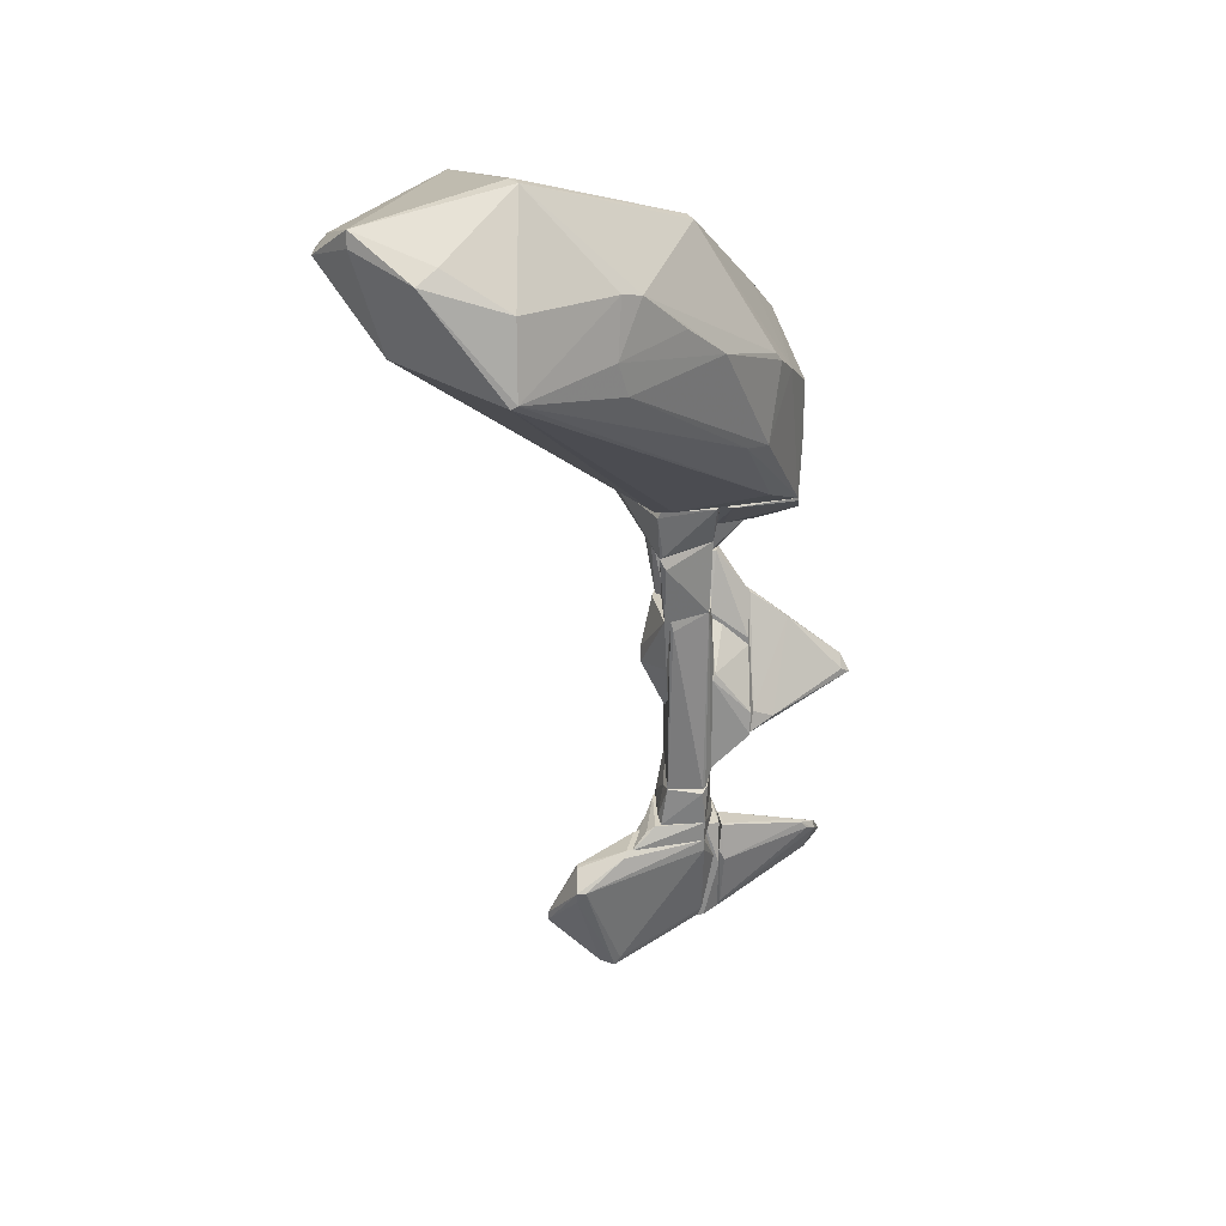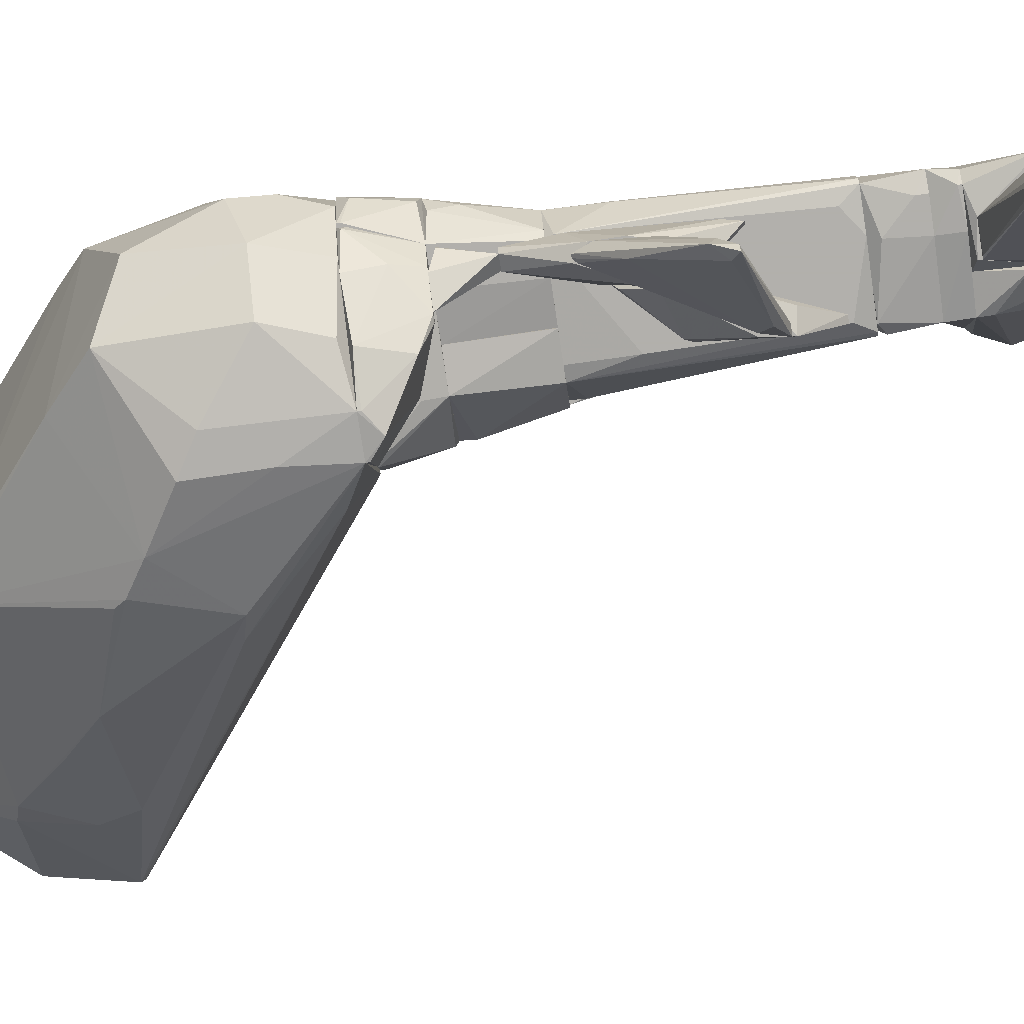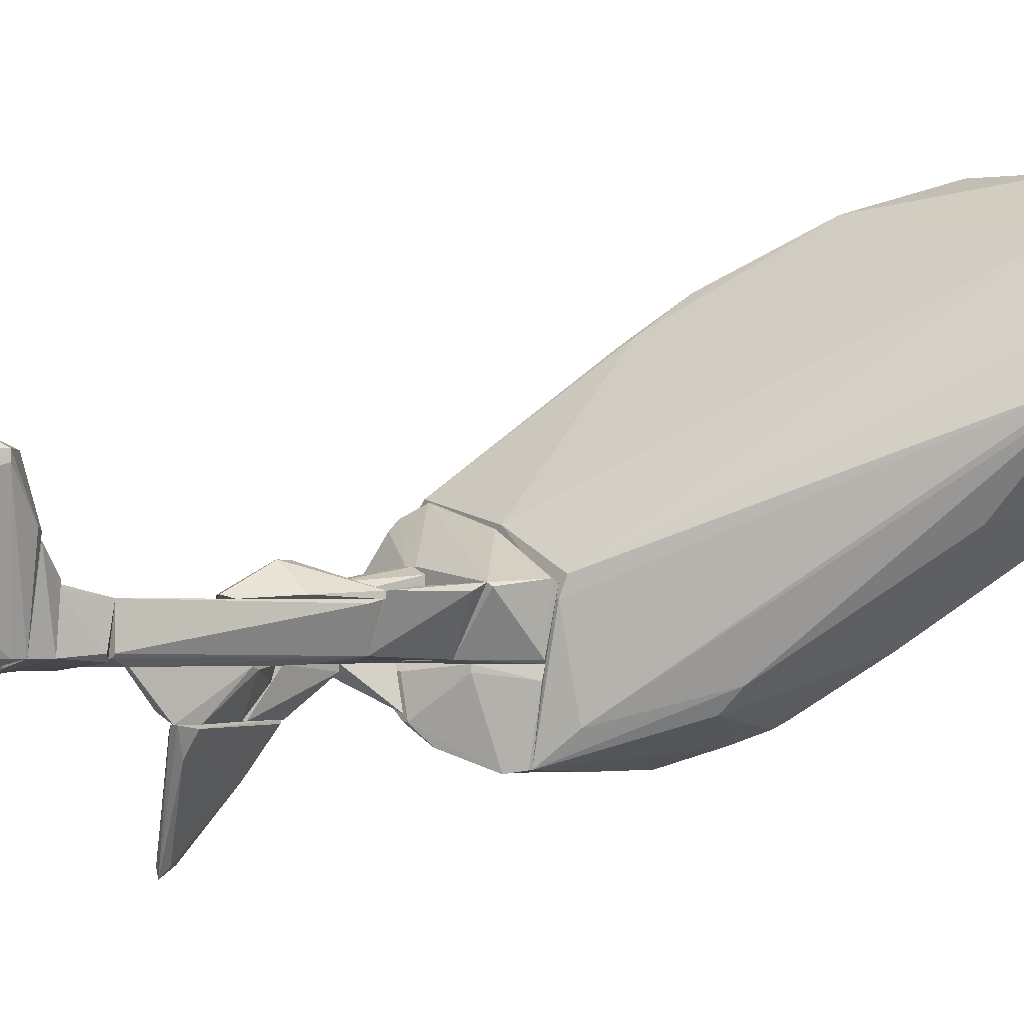
<metadata>
{"format":"obj","ext":"obj","renderer":"f3d","projection":"perspective","resolution":1024,"background":"white","views":[{"elev":26.6,"azim":88.1,"up":"+Y"},{"elev":-78.6,"azim":-81.5,"up":"+Z"},{"elev":-1.9,"azim":52.3,"up":"+Z"}]}
</metadata>
<code>
o convex_0
v 3.434 8.337 5.585
v 1.08 3.945 -1.789
v 1.08 5.043 -1.789
v 6.834 6.925 2.814
v -1.064 3.003 1.664
v 2.336 8.232 0.2518
v -1.273 5.984 0.9308
v 5.264 9.593 2.762
v 1.761 8.755 3.912
v 1.813 3.055 0.6706
v 5.787 7.239 4.644
v 4.532 7.187 0.3557
v -1.326 5.356 -0.7428
v 1.08 5.723 4.331
v 1.186 3.002 -1.736
v 5.787 9.121 5.115
v -0.1748 6.193 3.493
v -1.43 3.003 -0.1147
v 2.806 4.625 -1.056
v -0.4886 3.944 -1.631
v -0.436 5.774 -1.37
v -1.534 4.572 1.454
v 6.572 8.128 2.814
v 0.558 3.002 1.297
v 2.597 6.872 5.271
v 2.074 7.762 5.167
v 2.388 5.88 -1.265
v 4.95 8.494 5.691
v 5.16 7.919 1.036
v 6.572 8.547 4.173
v -1.692 4.205 -0.06231
v -0.9593 3.003 -0.9515
v 6.834 6.873 2.919
v 2.441 8.18 0.1471
v 5.474 6.507 1.246
v 1.761 8.755 3.65
v -1.273 3.944 -1.056
v -1.169 6.036 1.402
v 5.056 9.593 2.814
v -1.326 3.003 1.402
v 1.761 3.317 -1.213
v 3.905 6.559 -0.271
v 0.6097 3.002 -1.788
v 3.538 8.18 5.743
v 3.172 4.729 -0.6898
v 0.6623 5.095 3.755
v 1.813 8.807 3.859
v 0.2959 6.454 -0.9515
v -0.2274 6.036 3.441
v 5.84 8.86 5.115
v 1.708 3.002 0.3565
v 0.558 4.729 -1.788
v -1.639 3.631 0.09473
v -0.1748 3.107 -1.579
v 5.421 8.023 1.35
v 5.631 7.082 1.403
v -0.8024 6.454 1.454
v 5.056 9.593 2.919
v 6.468 7.03 3.598
v 2.493 6.036 -1.161
v 6.362 8.756 3.859
v 0.4528 4.938 3.598
v 2.441 6.977 5.272
v 1.917 5.566 -1.475
f 48 34 64
f 10 11 24
f 24 11 25
f 1 9 26
f 9 17 26
f 17 14 26
f 16 1 28
f 25 11 28
f 4 23 30
f 7 13 31
f 22 7 31
f 4 30 33
f 6 8 34
f 8 29 34
f 13 21 37
f 21 20 37
f 31 13 37
f 32 18 37
f 17 9 38
f 7 22 38
f 22 17 38
f 8 6 39
f 6 36 39
f 24 5 40
f 18 24 40
f 4 33 41
f 19 27 42
f 29 12 42
f 35 19 42
f 2 15 43
f 15 24 43
f 24 18 43
f 18 32 43
f 1 26 44
f 28 1 44
f 25 28 44
f 15 19 45
f 19 35 45
f 35 4 45
f 41 15 45
f 4 41 45
f 5 24 46
f 25 14 46
f 24 25 46
f 9 1 47
f 1 16 47
f 39 36 47
f 7 6 48
f 13 7 48
f 21 13 48
f 6 34 48
f 14 17 49
f 17 22 49
f 40 5 49
f 22 40 49
f 16 28 50
f 28 11 50
f 11 30 50
f 30 16 50
f 10 24 51
f 24 15 51
f 33 10 51
f 15 41 51
f 41 33 51
f 3 2 52
f 21 3 52
f 20 21 52
f 2 43 52
f 43 20 52
f 22 31 53
f 31 37 53
f 37 18 53
f 40 22 53
f 18 40 53
f 37 20 54
f 32 37 54
f 20 43 54
f 43 32 54
f 23 4 55
f 8 23 55
f 29 8 55
f 29 55 56
f 12 29 56
f 4 35 56
f 42 12 56
f 35 42 56
f 55 4 56
f 6 7 57
f 36 6 57
f 7 38 57
f 38 9 57
f 9 47 57
f 47 36 57
f 16 8 58
f 8 39 58
f 47 16 58
f 39 47 58
f 11 10 59
f 30 11 59
f 10 33 59
f 33 30 59
f 27 34 60
f 34 29 60
f 42 27 60
f 29 42 60
f 8 16 61
f 23 8 61
f 16 30 61
f 30 23 61
f 5 46 62
f 46 14 62
f 49 5 62
f 14 49 62
f 14 25 63
f 26 14 63
f 44 26 63
f 25 44 63
f 2 3 64
f 15 2 64
f 19 15 64
f 3 21 64
f 27 19 64
f 34 27 64
f 21 48 64
o convex_1
v -0.6982 -1.234 -2.835
v -0.5936 0.4911 -1.109
v -0.6459 0.4911 -1.109
v 0.6095 -1.757 -1.109
v -0.6982 -0.4502 -1.109
v -0.5413 -1.13 -2.835
v 0.08614 -1.548 -1.214
v 0.5048 -1.391 -1.162
v -0.7505 -0.9206 -2.835
v -0.5936 -0.08411 -1.842
v -0.7505 0.2298 -1.109
v -0.7505 -1.025 -2.469
v 0.4525 -1.757 -1.109
v -0.6459 -1.234 -2.992
v 0.4 -1.548 -1.528
v -0.5413 0.4389 -1.162
f 72 74 80
f 66 67 68
f 68 67 69
f 66 68 72
f 70 73 74
f 67 66 74
f 73 67 74
f 69 67 75
f 67 73 75
f 75 73 76
f 65 71 76
f 71 69 76
f 73 65 76
f 69 75 76
f 68 69 77
f 71 65 77
f 69 71 77
f 65 73 78
f 73 70 78
f 77 65 78
f 68 77 78
f 72 68 79
f 70 74 79
f 74 72 79
f 68 78 79
f 78 70 79
f 66 72 80
f 74 66 80
o convex_2
v -1.221 2.897 -0.4291
v 0.6089 2.95 -1.789
v 0.6089 3.002 -1.789
v 1.446 3.002 -0.4291
v -0.2794 2.061 -0.5337
v 0.1384 2.27 -1.475
v -0.9074 2.061 -0.4291
v -0.8027 3.002 -1.057
v 1.185 2.95 -1.737
v 0.7661 2.375 -0.4291
v -0.2275 2.061 -1.161
v -1.221 3.002 -0.4291
v -0.07052 2.95 -1.58
v 0.9231 2.741 -1.789
v -0.8027 2.479 -0.8999
v 1.446 2.95 -0.6383
v -0.1227 2.061 -1.161
v 0.7661 2.375 -0.5337
v 1.185 3.002 -1.737
v -0.698 2.061 -0.7953
v -1.221 2.95 -0.5337
f 100 87 101
f 84 81 87
f 84 83 88
f 87 85 90
f 84 87 90
f 85 87 91
f 81 84 92
f 84 88 92
f 83 82 93
f 82 86 93
f 88 83 93
f 86 91 93
f 82 83 94
f 86 82 94
f 88 93 95
f 93 91 95
f 84 90 96
f 94 89 96
f 90 85 97
f 85 91 97
f 91 86 97
f 86 94 97
f 97 94 98
f 96 90 98
f 94 96 98
f 90 97 98
f 83 84 99
f 94 83 99
f 89 94 99
f 84 96 99
f 96 89 99
f 91 87 100
f 95 91 100
f 95 100 101
f 87 81 101
f 81 92 101
f 92 88 101
f 88 95 101
o convex_3
v -0.9072 3.002 1.611
v -1.274 2.95 -0.4289
v -1.274 3.002 -0.4289
v 1.708 3.002 0.565
v 1.499 2.061 0.565
v -1.326 2.061 0.4603
v 0.8184 2.061 -0.3766
v 1.446 3.002 -0.4289
v -0.9072 2.061 -0.4289
v -1.274 2.741 1.401
v 0.03414 2.061 0.7738
v -1.483 3.002 0.408
v 0.5048 2.95 1.245
v -1.326 2.113 0.1465
v -0.9072 2.95 1.611
v -1.326 3.002 1.401
v 1.551 2.113 0.5127
v 1.499 2.95 -0.3766
v -1.483 2.845 0.0942
v 1.708 2.897 0.6169
v -1.274 2.584 1.245
v 0.8184 2.375 -0.4289
v -0.1751 2.061 0.7738
f 111 122 124
f 104 102 105
f 106 107 108
f 103 104 109
f 104 105 109
f 108 107 110
f 103 109 110
f 107 106 112
f 102 104 113
f 105 102 114
f 103 110 115
f 110 107 115
f 112 106 116
f 114 102 116
f 106 114 116
f 107 111 117
f 102 113 117
f 113 107 117
f 116 102 117
f 111 116 117
f 106 108 118
f 109 105 119
f 108 109 119
f 118 108 119
f 104 103 120
f 113 104 120
f 107 113 120
f 103 115 120
f 115 107 120
f 105 114 121
f 114 106 121
f 106 118 121
f 119 105 121
f 118 119 121
f 111 107 122
f 109 108 123
f 108 110 123
f 110 109 123
f 107 112 124
f 116 111 124
f 112 116 124
f 122 107 124
o convex_4
v 0.9234 -4.216 1.82
v 0.9234 -6.361 1.297
v 1.028 -6.361 1.297
v 0.3481 -4.478 -0.5334
v 0.2957 -5.523 1.715
v 1.551 -4.478 1.977
v 0.8188 -3.85 -0.3241
v 0.2957 -3.85 0.6174
v 0.2957 -5.785 -0.2718
v 0.8188 -5.419 2.5
v 1.132 -3.85 1.088
v 0.2957 -3.85 -0.3241
v 0.8188 -4.059 -0.3241
v 1.551 -4.478 1.82
v 1.08 -4.164 1.977
v 0.2957 -5.89 0.6697
v 0.4004 -5.576 -0.3241
v 0.9234 -5.419 2.5
v 0.7666 -5.315 2.447
v 1.028 -6.256 1.558
v 0.7142 -6.099 1.506
v 1.028 -6.204 1.192
v 0.505 -3.85 0.931
v 0.2957 -5.419 1.715
v 0.9234 -5.262 2.5
v 1.499 -4.687 1.977
v 1.237 -3.955 1.14
v 1.185 -4.164 1.977
v 0.2957 -3.955 0.7219
f 148 143 153
f 127 126 133
f 129 132 133
f 131 132 135
f 131 128 136
f 132 131 136
f 128 133 136
f 133 132 136
f 128 131 137
f 137 131 138
f 133 126 140
f 129 133 140
f 127 133 141
f 133 128 141
f 128 137 141
f 129 134 143
f 139 125 143
f 126 127 144
f 142 134 144
f 134 129 145
f 140 126 145
f 129 140 145
f 126 144 145
f 144 134 145
f 138 127 146
f 137 138 146
f 127 141 146
f 141 137 146
f 135 132 147
f 125 139 147
f 139 135 147
f 132 129 148
f 129 143 148
f 142 130 149
f 134 142 149
f 143 134 149
f 139 143 149
f 127 138 150
f 138 130 150
f 130 142 150
f 144 127 150
f 142 144 150
f 131 135 151
f 130 138 151
f 138 131 151
f 135 139 152
f 149 130 152
f 139 149 152
f 130 151 152
f 151 135 152
f 143 125 153
f 147 132 153
f 125 147 153
f 132 148 153
o convex_5
v 0.9231 -3.588 0.7215
v -0.698 -3.85 -0.5335
v -0.698 -3.798 -0.5335
v 0.8185 -3.85 -0.3242
v 0.8185 -3.484 -0.3242
v -0.8026 -3.484 0.3031
v 1.132 -3.85 0.9831
v -0.8026 -3.85 0.3031
v -0.9073 -3.484 -0.3766
v 0.9231 -3.484 0.5646
v -0.1226 -3.484 0.5646
v -0.175 -3.484 -0.4811
v -0.1226 -3.85 0.617
v -0.175 -3.85 -0.5335
v -0.8549 -3.85 -0.4289
f 161 162 168
f 155 157 160
f 157 158 160
f 155 160 161
f 159 158 162
f 161 159 162
f 158 159 163
f 154 160 163
f 160 158 163
f 160 154 164
f 163 159 164
f 154 163 164
f 156 162 165
f 162 158 165
f 159 161 166
f 161 160 166
f 160 164 166
f 164 159 166
f 155 156 167
f 157 155 167
f 158 157 167
f 156 165 167
f 165 158 167
f 156 155 168
f 155 161 168
f 162 156 168
o convex_6
v -0.1227 -3.327 0.5124
v -0.6458 -3.484 -0.4813
v -0.6458 -3.327 -0.4813
v 0.871 -2.856 -0.2721
v -0.8551 -2.752 0.3031
v 0.871 -3.484 0.46
v 0.871 -2.752 0.3554
v -0.8551 -2.752 -0.3766
v 0.8186 -3.484 -0.3243
v -0.8028 -3.484 0.3031
v 0.714 -2.752 -0.3766
v -0.9075 -3.484 -0.3766
v -0.2273 -2.909 -0.4813
v -0.1749 -3.484 -0.4813
v -0.1749 -3.484 0.5124
v 0.714 -3.379 0.5124
v 0.5047 -2.856 0.4077
f 184 175 185
f 174 172 175
f 173 175 176
f 174 170 177
f 172 174 177
f 170 174 178
f 175 172 179
f 176 175 179
f 172 177 179
f 171 170 180
f 176 171 180
f 173 176 180
f 178 173 180
f 170 178 180
f 170 171 181
f 171 176 181
f 176 179 181
f 181 179 182
f 177 170 182
f 179 177 182
f 170 181 182
f 169 173 183
f 173 178 183
f 178 174 183
f 174 175 184
f 169 183 184
f 183 174 184
f 173 169 185
f 175 173 185
f 169 184 185
o convex_7
v 0.08633 -3.955 -0.7431
v -0.9597 -5.785 -0.7954
v -0.8026 -5.785 -0.7954
v -1.483 -5.053 -2.678
v 0.08633 -5.628 -0.6908
v -1.012 -4.896 -0.6385
v -0.8026 -4.635 -2.364
v -0.3322 -3.955 -0.6385
v 0.2433 -4.635 -0.7431
v -1.169 -5.262 -2.364
v -1.221 -5.681 -1.005
v 0.03395 -5.733 -0.6385
v -0.8551 -4.478 -2.26
v -0.9073 -5.733 -0.6385
v 0.2433 -4.426 -0.6385
v -1.483 -5.053 -2.521
v -1.483 -5.21 -2.573
v -0.9597 -4.739 -2.521
v -1.064 -4.635 -2.521
v 0.03395 -5.733 -0.6908
v -0.7504 -4.478 -2.26
v 0.1385 -3.955 -0.6908
f 194 206 207
f 190 192 194
f 187 188 197
f 193 191 197
f 193 186 198
f 196 187 199
f 191 196 199
f 187 197 199
f 197 191 199
f 190 194 200
f 193 197 200
f 197 190 200
f 191 193 201
f 196 191 201
f 196 201 202
f 188 187 202
f 195 188 202
f 189 195 202
f 187 196 202
f 201 189 202
f 192 190 203
f 195 189 203
f 193 198 204
f 189 201 204
f 201 193 204
f 203 189 204
f 188 195 205
f 197 188 205
f 190 197 205
f 203 190 205
f 195 203 205
f 194 192 206
f 198 186 206
f 192 203 206
f 204 198 206
f 203 204 206
f 186 193 207
f 193 200 207
f 200 194 207
f 206 186 207
o convex_8
v 0.2956 -3.85 0.5647
v -0.5936 -5.89 -0.3766
v -0.7505 -5.837 -0.5857
v 0.2956 -4.687 -0.6381
v 0.2956 -5.524 1.611
v -0.8028 -3.85 0.3034
v -0.6981 -3.85 -0.5333
v 0.2956 -5.785 -0.3766
v -0.9598 -5.524 -0.6381
v 0.1387 -3.902 -0.6381
v -0.5936 -5.419 0.3558
v 0.2956 -5.89 0.4603
v -0.1229 -3.85 0.6692
v 0.08634 -5.733 -0.6381
v -0.9598 -4.739 -0.6381
v -0.7505 -4.948 0.3034
v 0.2433 -5.367 1.611
v 0.2956 -3.85 -0.3766
v 0.1387 -5.576 1.454
v -0.8551 -3.85 -0.4287
v -0.489 -5.681 0.3558
v -0.489 -5.89 -0.1151
v -0.8028 -4.269 0.3034
v -0.9598 -5.524 -0.5857
v -0.2276 -5.89 -0.3242
v -0.3321 -3.955 -0.6381
v 0.1909 -5.524 1.558
v -0.8551 -5.785 -0.6381
f 228 231 235
f 211 208 212
f 213 208 214
f 211 212 215
f 211 216 217
f 215 212 219
f 208 213 220
f 211 215 221
f 216 211 221
f 217 216 222
f 212 208 224
f 208 220 224
f 220 213 224
f 208 211 225
f 214 208 225
f 217 214 225
f 211 217 225
f 219 212 226
f 223 218 226
f 213 214 227
f 222 213 227
f 214 222 227
f 226 218 228
f 226 228 229
f 209 219 229
f 219 226 229
f 213 222 231
f 222 216 231
f 218 223 231
f 228 218 231
f 230 213 231
f 223 230 231
f 209 210 232
f 219 209 232
f 215 219 232
f 210 221 232
f 221 215 232
f 214 217 233
f 222 214 233
f 217 222 233
f 212 224 234
f 224 213 234
f 226 212 234
f 223 226 234
f 213 230 234
f 230 223 234
f 210 209 235
f 221 210 235
f 216 221 235
f 229 228 235
f 209 229 235
f 231 216 235
o convex_9
v 0.6094 -0.7116 -0.4291
v -0.1752 -0.8687 -1.109
v 0.1387 -1.496 -1.109
v 0.557 -2.438 -0.4291
v -0.1752 0.1254 -0.4291
v 0.557 -1.391 -1.109
v -0.1228 -0.3977 -1.109
v -0.1752 -0.5548 -0.4291
v 0.6094 -1.81 -1.109
v 0.6618 -2.438 -0.4291
v 0.557 -0.607 -0.4815
v -0.1228 0.02074 -0.6384
v 0.2955 -1.862 -0.9521
f 244 239 248
f 239 236 240
f 238 237 241
f 237 240 242
f 241 237 242
f 237 239 243
f 239 240 243
f 240 237 243
f 238 241 244
f 241 236 244
f 236 239 245
f 239 244 245
f 244 236 245
f 240 236 246
f 236 241 246
f 241 242 246
f 246 242 247
f 242 240 247
f 240 246 247
f 237 238 248
f 239 237 248
f 238 244 248
o convex_10
v -0.6459 -0.5019 -1.109
v -0.489 1.276 -0.4291
v -0.7505 1.276 -0.4291
v -0.5935 -1.444 -0.4291
v -0.1752 -0.2926 -1.109
v -0.1752 -0.5543 -0.4291
v -0.7505 0.2822 -1.109
v -0.1752 -0.7639 -1.109
v -0.6982 -1.182 -0.4291
v -0.5412 0.4915 -1.109
v -0.1752 0.2298 -0.4291
v -0.8028 0.5437 -0.4291
v -0.489 1.276 -0.5338
v -0.7505 -0.1358 -1.109
v -0.6459 -1.444 -0.4815
v -0.6982 1.276 -0.5861
f 261 258 264
f 250 251 252
f 250 252 254
f 253 249 255
f 249 253 256
f 253 254 256
f 254 252 256
f 252 251 257
f 253 255 258
f 250 254 259
f 254 253 259
f 251 255 260
f 257 251 260
f 251 250 261
f 253 258 261
f 250 259 261
f 259 253 261
f 255 249 262
f 260 255 262
f 257 260 262
f 249 256 263
f 256 252 263
f 252 257 263
f 262 249 263
f 257 262 263
f 255 251 264
f 258 255 264
f 251 261 264
o convex_11
v -0.2275 2.061 -1.057
v -0.8551 1.956 -0.4815
v -0.8551 1.956 -0.4291
v -0.4891 1.276 -0.4291
v -0.3844 2.061 -0.4291
v -0.6982 1.276 -0.586
v -0.6458 2.061 -0.8475
f 265 270 271
f 268 265 269
f 267 268 269
f 267 266 270
f 268 267 270
f 265 268 270
f 266 267 271
f 269 265 271
f 267 269 271
f 270 266 271
o convex_12
v 0.6614 -0.1366 -0.4291
v -1.012 -0.03204 0.04164
v -1.012 -0.03204 0.09395
v -0.9073 -2.751 -0.3244
v 0.8707 -2.751 0.3555
v 1.185 0.7527 0.3555
v -0.7504 0.7527 -0.4291
v -0.8551 -2.751 0.3032
v 0.8184 -2.751 -0.3244
v -0.8028 0.7527 0.3555
v 0.8707 0.7527 -0.3244
v -0.2796 -2.751 -0.4291
v -1.012 0.7527 0.2509
v 0.6614 -2.49 -0.4291
v -0.3844 -2.647 0.3555
v 0.8707 -2.751 -0.2721
v -0.8028 0.6481 -0.4291
v -0.6458 -2.49 -0.4291
v 1.185 0.5435 0.3032
v 0.6614 0.7527 -0.3767
v -0.9073 -2.751 -0.06288
v -0.8551 -2.751 -0.3767
f 288 289 293
f 274 273 275
f 275 276 279
f 276 275 280
f 276 277 281
f 277 278 281
f 278 277 282
f 278 272 283
f 280 275 283
f 273 274 284
f 274 279 284
f 281 278 284
f 279 281 284
f 272 282 285
f 282 280 285
f 283 272 285
f 280 283 285
f 279 276 286
f 276 281 286
f 281 279 286
f 276 280 287
f 280 282 287
f 275 273 288
f 278 283 288
f 273 284 288
f 284 278 288
f 288 283 289
f 277 276 290
f 282 277 290
f 276 287 290
f 287 282 290
f 272 278 291
f 282 272 291
f 278 282 291
f 274 275 292
f 279 274 292
f 275 279 292
f 283 275 293
f 275 288 293
f 289 283 293
o convex_13
v 0.7138 -1.025 0.3555
v -0.698 0.4391 0.3555
v -0.698 0.4391 0.4079
v 1.237 0.753 0.3555
v 0.557 -0.3454 0.8263
v 0.08649 0.7006 0.617
v -0.1226 -0.7638 0.4079
v 1.237 0.753 0.4602
v -0.698 0.753 0.4079
v 1.08 -0.2406 0.4079
v 0.4524 -0.08392 0.8263
v 0.6093 -1.182 0.4079
v -0.1226 -0.7638 0.3555
v 0.4524 -0.2929 0.8263
f 305 298 307
f 294 295 297
f 296 295 300
f 299 301 302
f 295 296 302
f 297 295 302
f 301 297 302
f 294 297 303
f 297 301 303
f 301 298 303
f 298 301 304
f 301 299 304
f 299 302 304
f 302 296 304
f 294 303 305
f 303 298 305
f 295 294 306
f 300 295 306
f 294 305 306
f 305 300 306
f 296 300 307
f 304 296 307
f 298 304 307
f 300 305 307
o convex_14
v -1.221 1.642 0.1463
v 0.2433 2.061 0.6693
v 0.2433 2.061 -0.3244
v 0.2433 0.753 -0.3244
v -0.07066 0.753 0.5647
v -0.7504 0.753 -0.4291
v -0.9072 2.061 -0.4291
v -1.326 2.061 0.3553
v -1.012 0.753 0.2508
v -0.1753 1.956 0.774
v 0.2433 0.753 0.4076
v -0.5413 0.8054 0.5123
v -0.3845 2.061 -0.4291
v -0.855 0.753 -0.3244
v -0.3321 0.753 -0.4291
v 0.08632 0.753 0.5647
v -0.01828 2.061 0.774
v -1.221 2.008 0.04174
f 314 321 325
f 310 309 311
f 311 312 313
f 309 310 314
f 309 314 315
f 313 312 316
f 315 308 316
f 311 309 318
f 312 311 318
f 316 312 319
f 315 316 319
f 317 315 319
f 312 317 319
f 314 310 320
f 313 314 320
f 314 313 321
f 316 308 321
f 313 316 321
f 310 311 322
f 311 313 322
f 320 310 322
f 313 320 322
f 317 312 323
f 318 309 323
f 312 318 323
f 309 315 324
f 315 317 324
f 323 309 324
f 317 323 324
f 308 315 325
f 315 314 325
f 321 308 325
o convex_15
v 1.499 2.061 0.5648
v 0.2433 0.753 -0.3768
v 0.2433 0.753 0.3555
v 0.2433 2.061 -0.3244
v 0.2433 2.061 0.46
v 0.871 0.753 -0.3244
v 1.289 0.753 0.46
v 0.8189 2.061 -0.3768
v 1.499 1.851 0.46
v 1.237 1.172 0.5124
f 328 332 335
f 327 328 329
f 326 329 330
f 329 328 330
f 328 327 331
f 328 331 332
f 327 329 333
f 329 326 333
f 331 327 333
f 331 333 334
f 326 332 334
f 332 331 334
f 333 326 334
f 326 330 335
f 330 328 335
f 332 326 335

</code>
